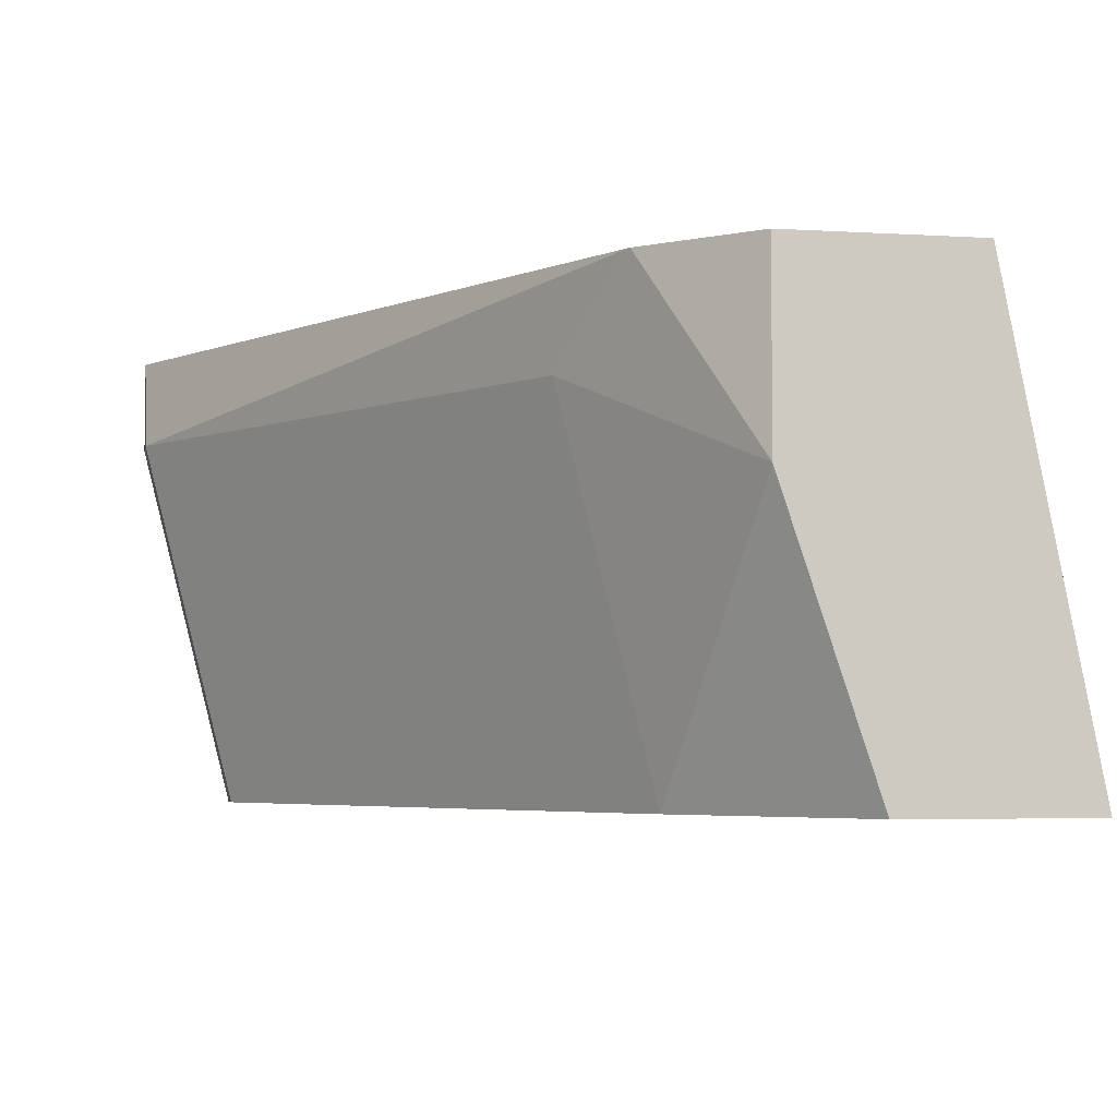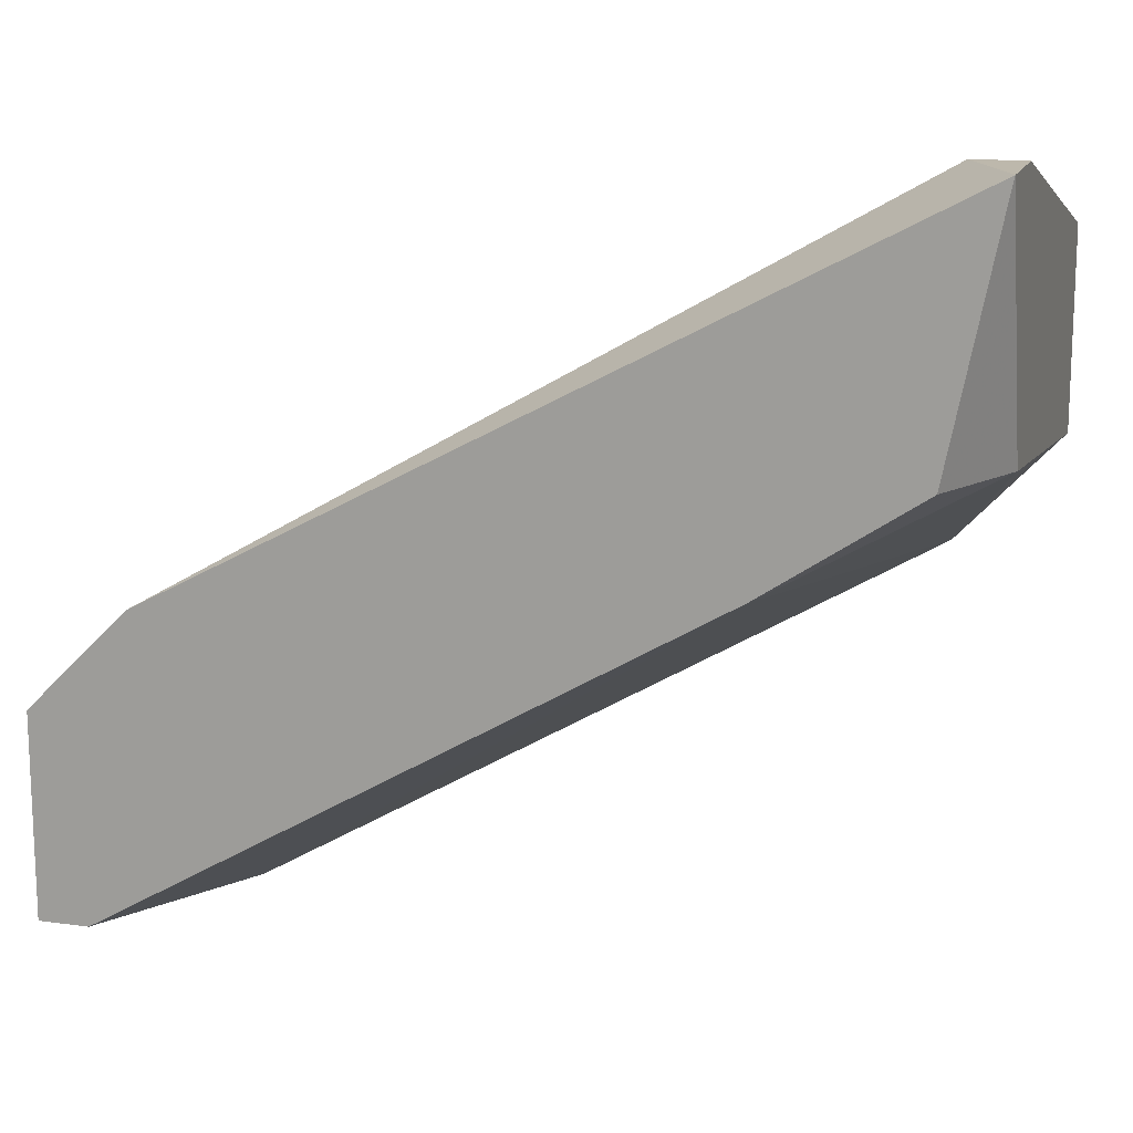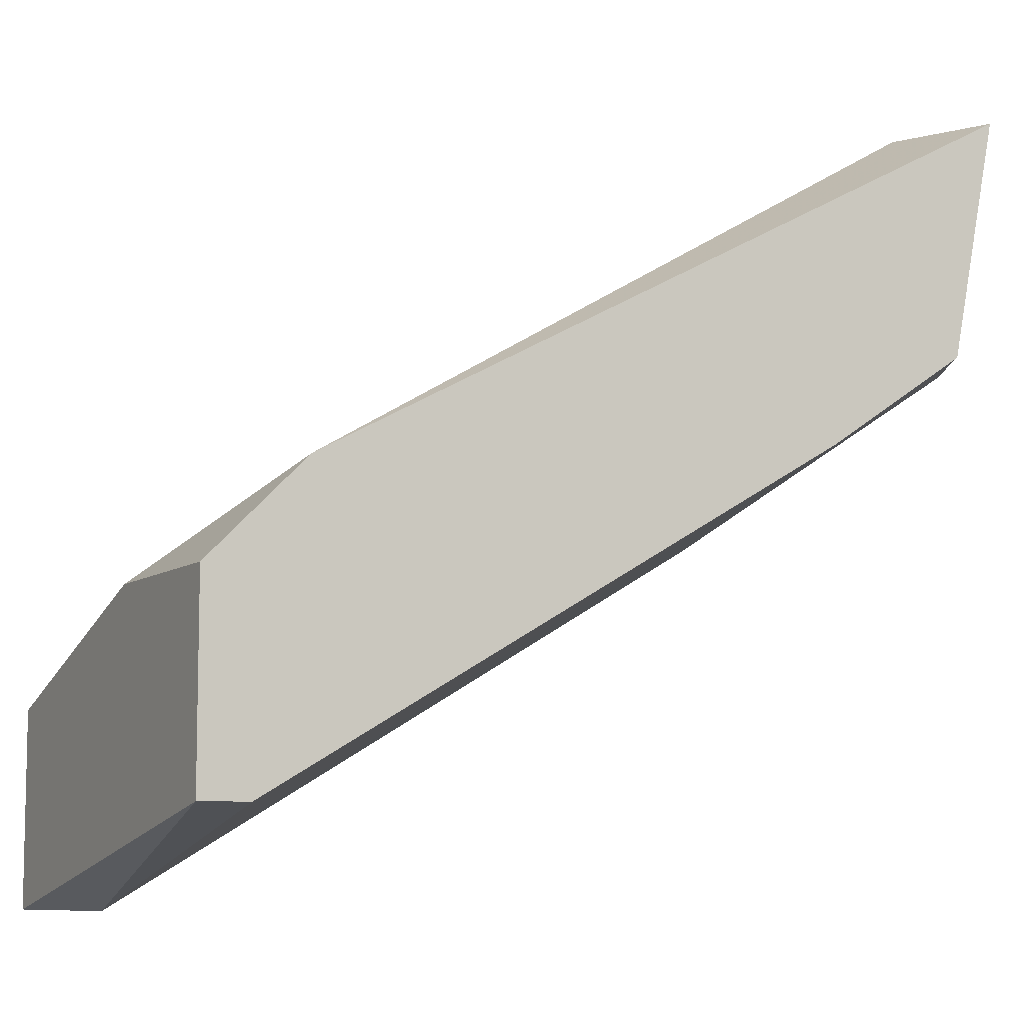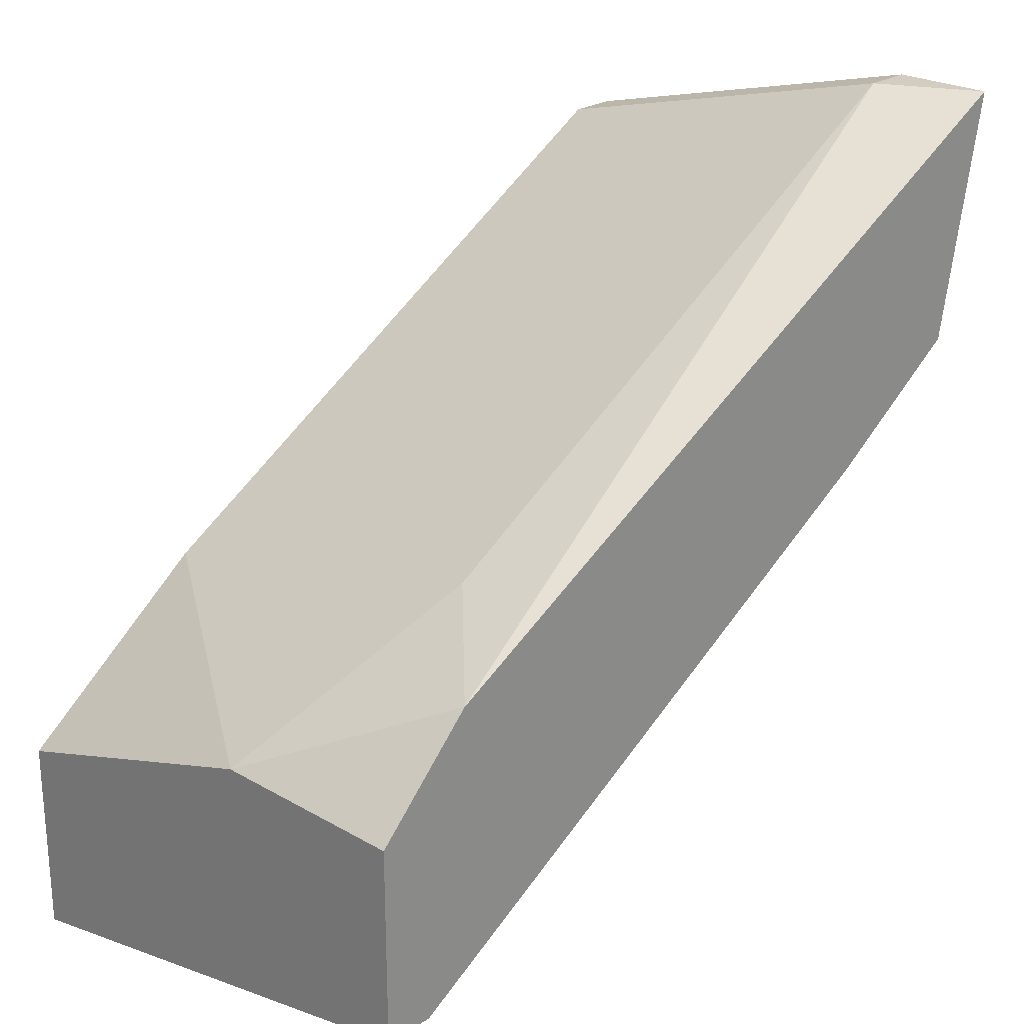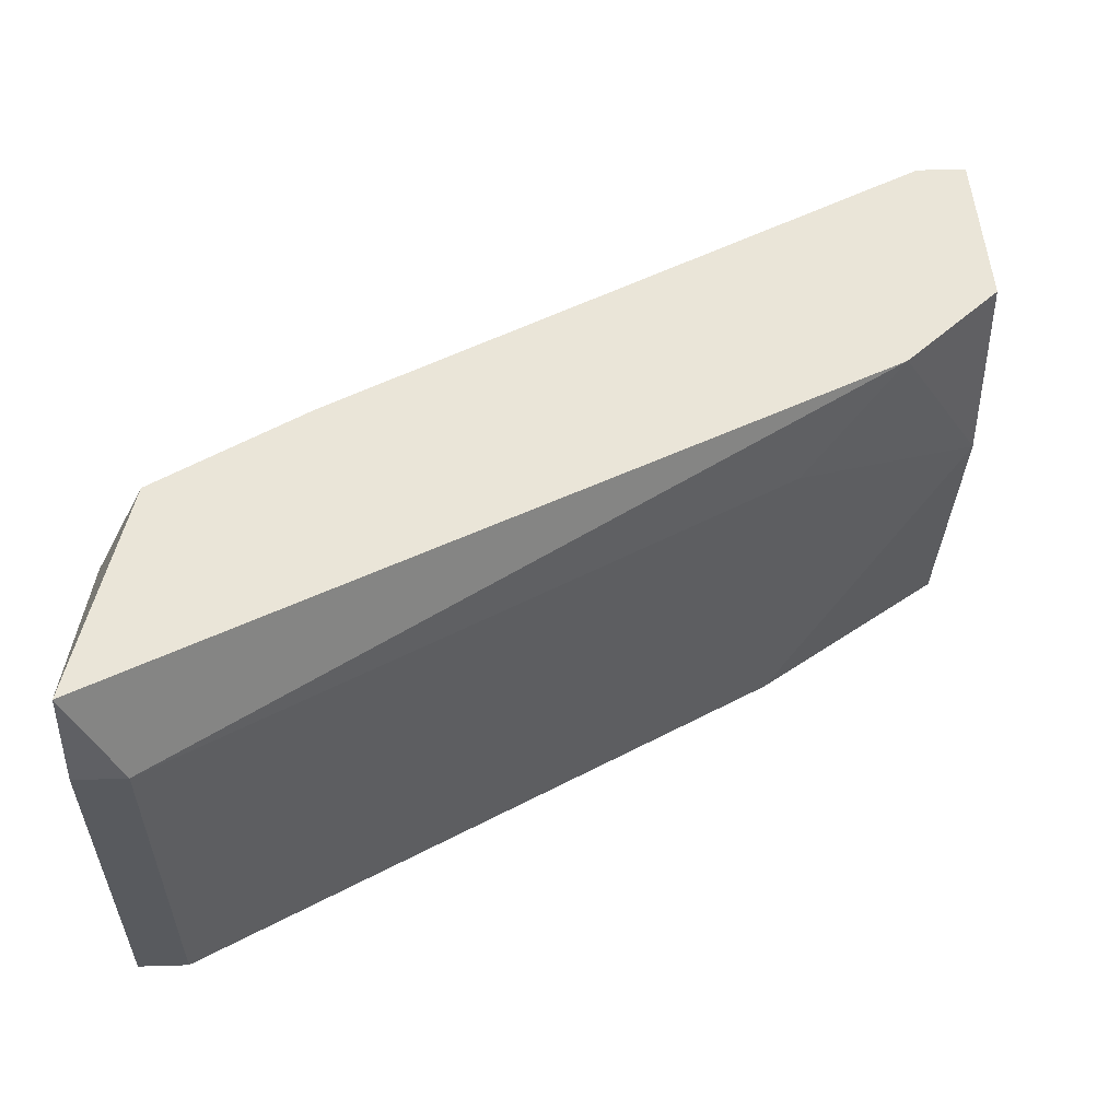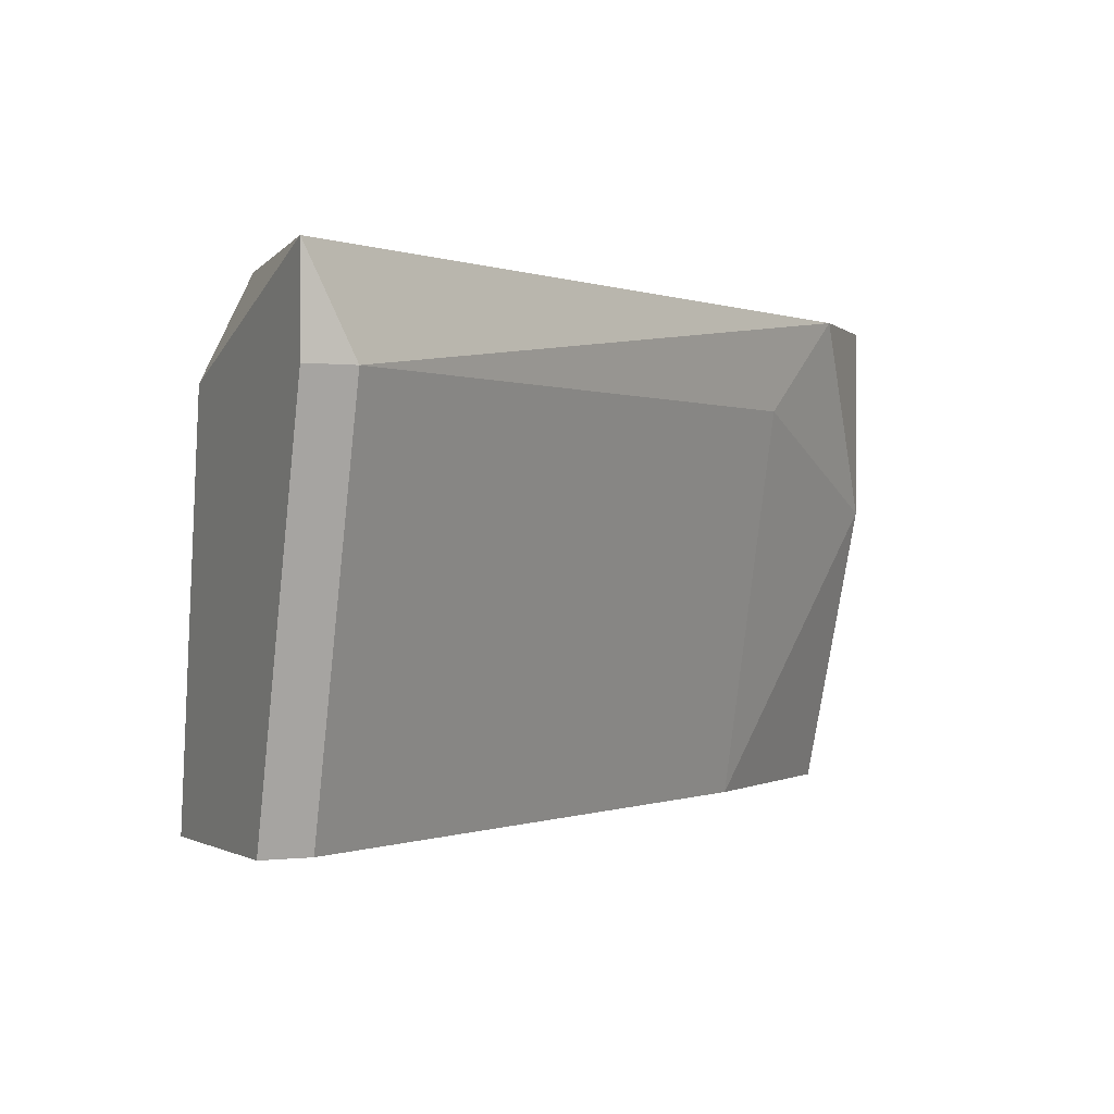
<metadata>
{"format":"obj","ext":"obj","renderer":"f3d","projection":"perspective","resolution":1024,"background":"white","views":[{"elev":-4.5,"azim":-101.2,"up":"+Z"},{"elev":14.9,"azim":16.4,"up":"+Y"},{"elev":-7.9,"azim":-27.4,"up":"+Y"},{"elev":24.4,"azim":-46.7,"up":"+Y"},{"elev":44.6,"azim":178.0,"up":"+Z"},{"elev":-0.2,"azim":153.4,"up":"+Z"}]}
</metadata>
<code>
v -0.01016 0.004135 -0.01155
v -0.01016 -0.000816 -0.009574
v -0.01016 0.002155 -0.01947
v -0.02501 -0.01171 -0.01749
v -0.02501 -0.009726 -0.009574
v -0.02204 -0.004773 -0.01947
v -0.02204 -0.002796 -0.01155
v -0.01115 -0.003786 -0.01848
v -0.02303 -0.01071 -0.01947
v -0.026 -0.007744 -0.01947
v -0.026 -0.01171 -0.01947
v -0.026 -0.005764 -0.009574
v -0.026 -0.005764 -0.01354
v -0.026 -0.009726 -0.009574
v -0.02402 -0.003786 -0.009574
v -0.01313 -0.002796 -0.009574
v -0.00917 0.004135 -0.009574
v -0.00917 0.004135 -0.01155
v -0.00917 -0.000816 -0.01155
v -0.00917 -0.001806 -0.01947
v -0.00917 0.002155 -0.01947
f 1 6 7
f 18 17 20
f 20 9 3
f 17 5 2
f 3 9 10
f 5 17 15
f 9 20 8
f 10 9 11
f 13 10 11
f 17 18 1
f 18 3 1
f 15 17 1
f 5 15 14
f 13 11 14
f 10 13 6
f 3 10 6
f 1 3 6
f 9 8 4
f 11 9 4
f 5 14 4
f 14 11 4
f 20 17 19
f 17 2 19
f 8 20 19
f 15 13 12
f 13 14 12
f 14 15 12
f 18 20 21
f 20 3 21
f 3 18 21
f 2 5 16
f 4 8 16
f 5 4 16
f 19 2 16
f 8 19 16
f 13 15 7
f 15 1 7
f 6 13 7

</code>
